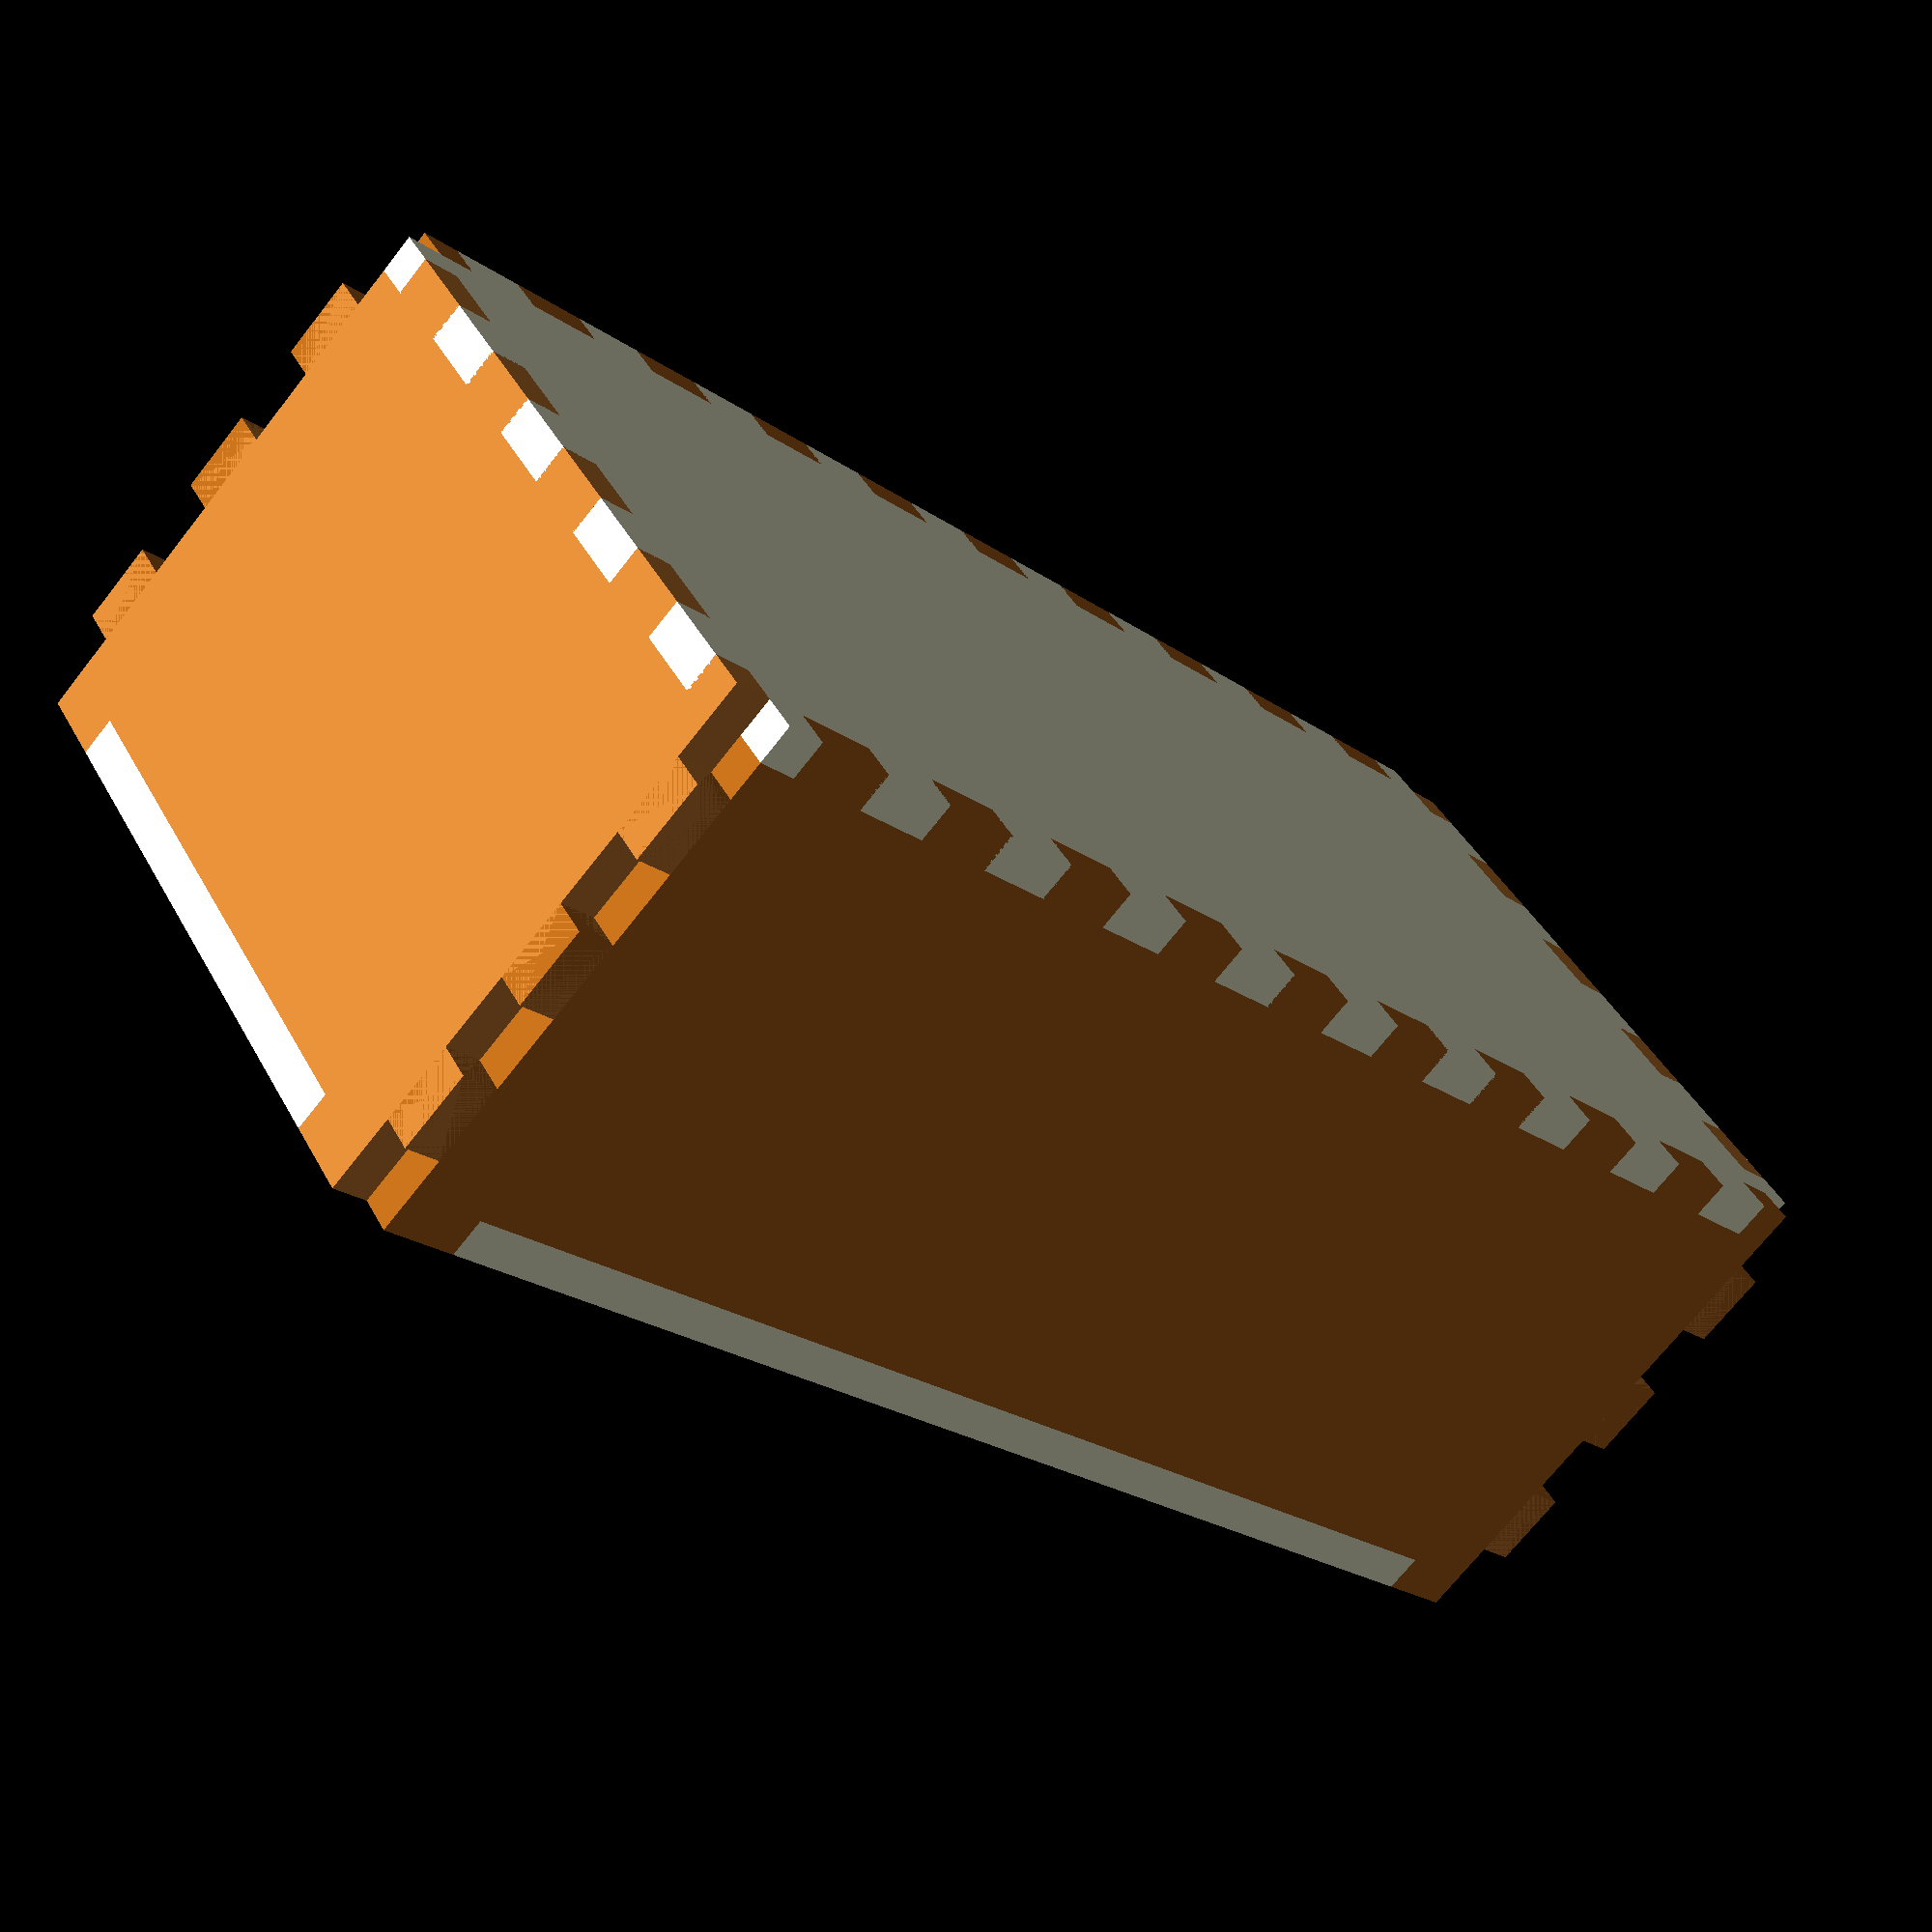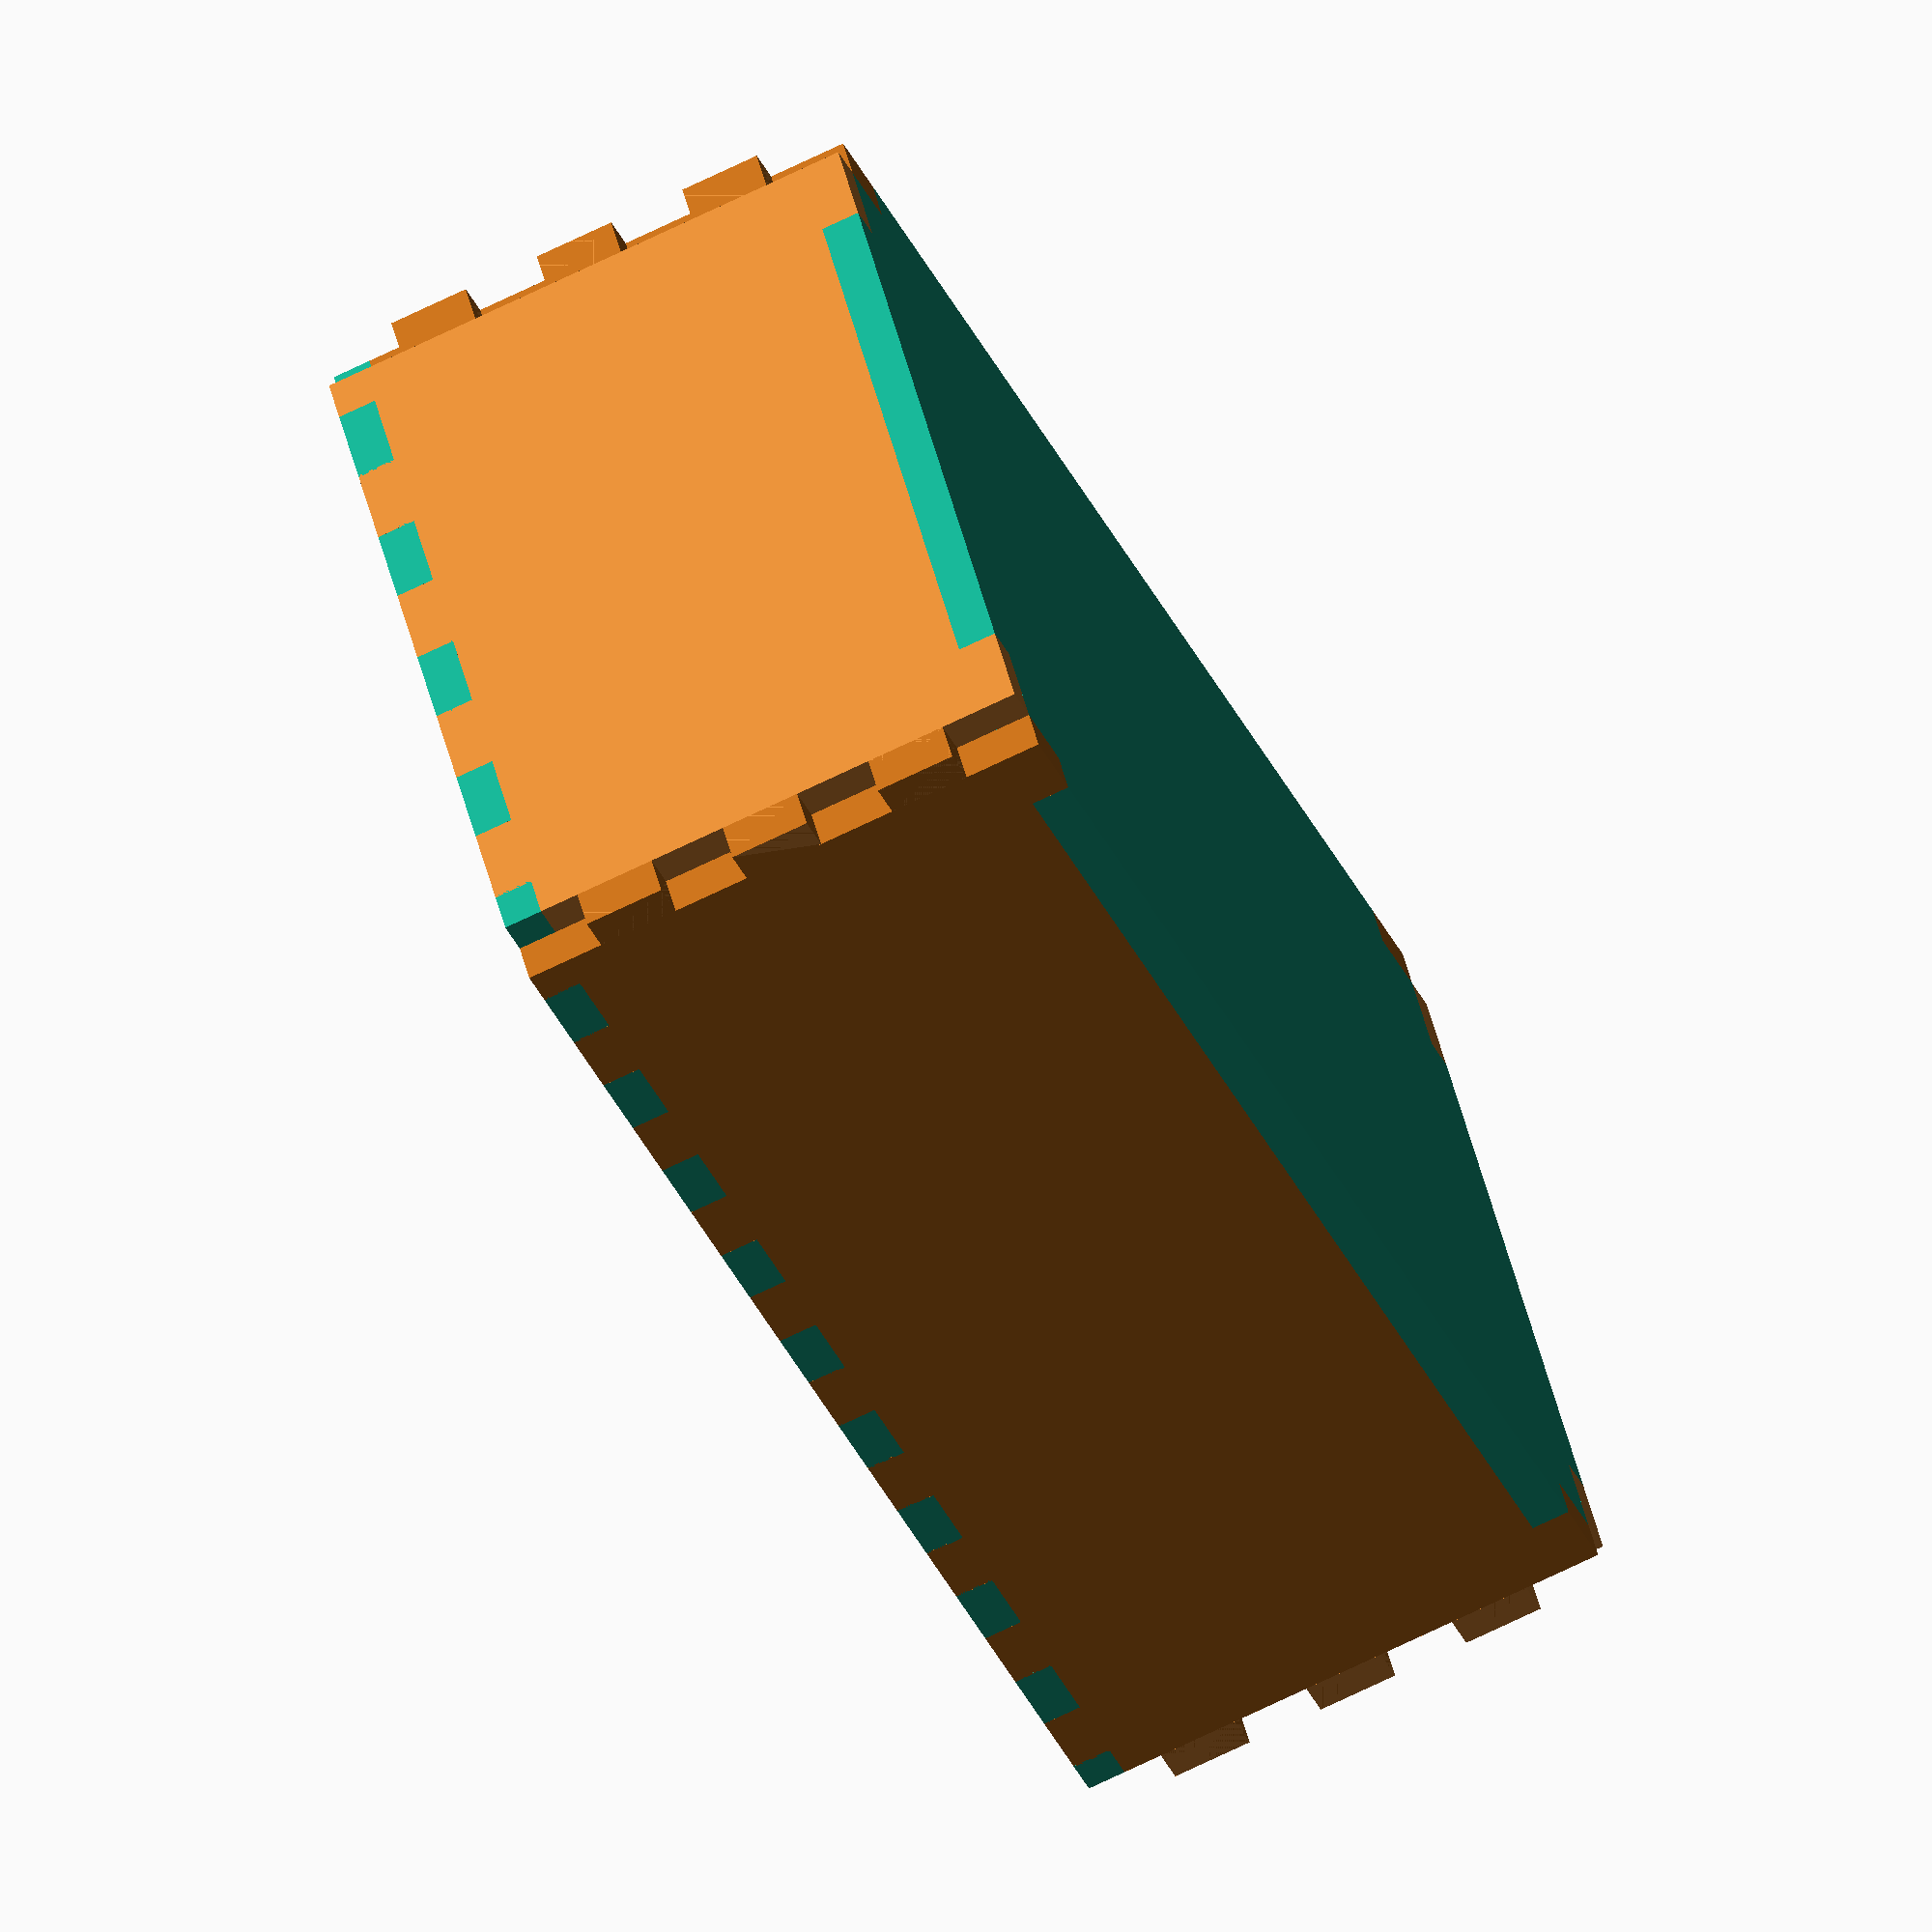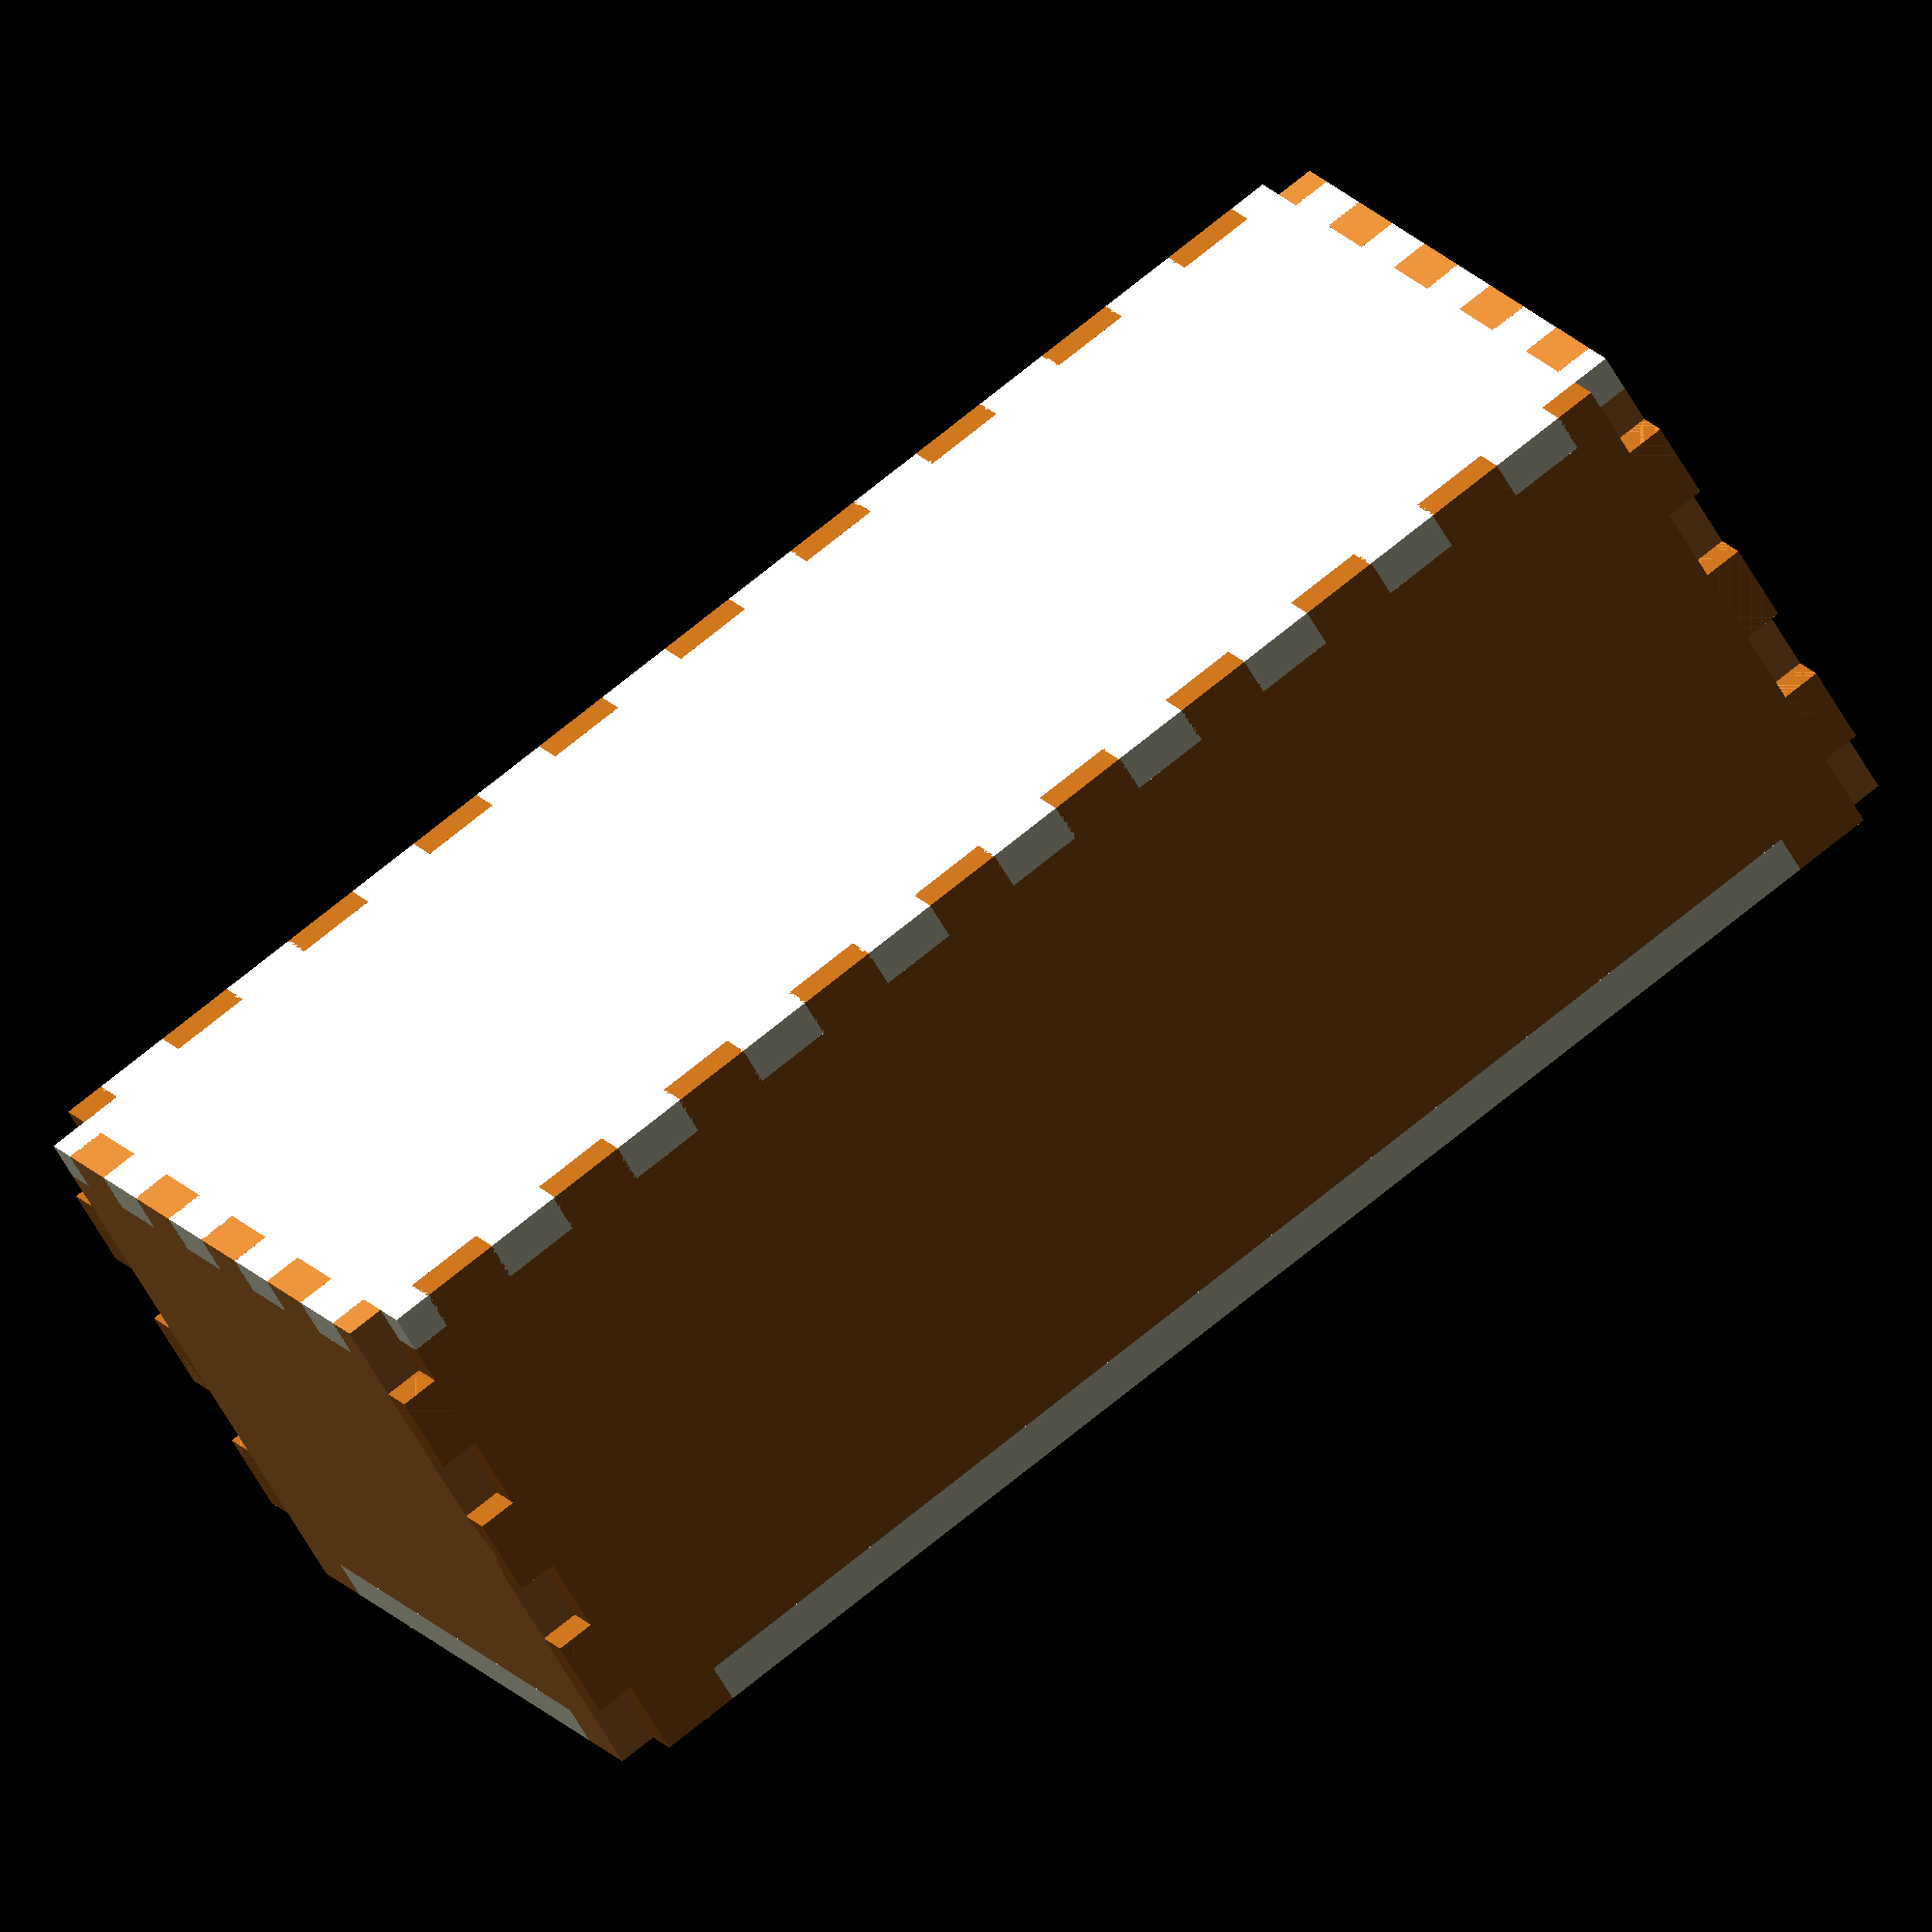
<openscad>


union() {
	linear_extrude(height = 4.9000000000) {
		union() {
			difference() {
				polygon(points = [[95.1000000000, 189.8900000000], [95.1000000000, 180.1100000000], [100.0000000000, 180.1100000000], [100.0000000000, 169.8900000000], [95.1000000000, 169.8900000000], [95.1000000000, 160.1100000000], [100.0000000000, 160.1100000000], [100.0000000000, 149.8900000000], [95.1000000000, 149.8900000000], [95.1000000000, 140.1100000000], [100.0000000000, 140.1100000000], [100.0000000000, 129.8900000000], [95.1000000000, 129.8900000000], [95.1000000000, 120.1100000000], [100.0000000000, 120.1100000000], [100.0000000000, 109.8900000000], [95.1000000000, 109.8900000000], [95.1000000000, 100.1100000000], [100.0000000000, 100.1100000000], [100.0000000000, 89.8900000000], [95.1000000000, 89.8900000000], [95.1000000000, 80.1100000000], [100.0000000000, 80.1100000000], [100.0000000000, 69.8900000000], [95.1000000000, 69.8900000000], [95.1000000000, 60.1100000000], [100.0000000000, 60.1100000000], [100.0000000000, 49.8900000000], [95.1000000000, 49.8900000000], [95.1000000000, 40.1100000000], [100.0000000000, 40.1100000000], [100.0000000000, 29.8900000000], [95.1000000000, 29.8900000000], [95.1000000000, 20.1100000000], [100.0000000000, 20.1100000000], [100.0000000000, 9.8900000000], [95.1000000000, 9.8900000000], [95.1000000000, 0.0000000000], [89.8900000000, 0.0000000000], [89.8900000000, 4.9000000000], [80.1100000000, 4.9000000000], [80.1100000000, 0.0000000000], [69.8900000000, 0.0000000000], [69.8900000000, 4.9000000000], [60.1100000000, 4.9000000000], [60.1100000000, 0.0000000000], [49.8900000000, 0.0000000000], [49.8900000000, 4.9000000000], [40.1100000000, 4.9000000000], [40.1100000000, 0.0000000000], [29.8900000000, 0.0000000000], [29.8900000000, 4.9000000000], [20.1100000000, 4.9000000000], [20.1100000000, 0.0000000000], [9.8900000000, 0.0000000000], [9.8900000000, 4.9000000000], [0.0000000000, 4.9000000000], [0.0000000000, 10.1100000000], [4.9000000000, 10.1100000000], [4.9000000000, 19.8900000000], [0.0000000000, 19.8900000000], [0.0000000000, 30.1100000000], [4.9000000000, 30.1100000000], [4.9000000000, 39.8900000000], [0.0000000000, 39.8900000000], [0.0000000000, 50.1100000000], [4.9000000000, 50.1100000000], [4.9000000000, 59.8900000000], [0.0000000000, 59.8900000000], [0.0000000000, 70.1100000000], [4.9000000000, 70.1100000000], [4.9000000000, 79.8900000000], [0.0000000000, 79.8900000000], [0.0000000000, 90.1100000000], [4.9000000000, 90.1100000000], [4.9000000000, 99.8900000000], [0.0000000000, 99.8900000000], [0.0000000000, 110.1100000000], [4.9000000000, 110.1100000000], [4.9000000000, 119.8900000000], [0.0000000000, 119.8900000000], [0.0000000000, 130.1100000000], [4.9000000000, 130.1100000000], [4.9000000000, 139.8900000000], [0.0000000000, 139.8900000000], [0.0000000000, 150.1100000000], [4.9000000000, 150.1100000000], [4.9000000000, 159.8900000000], [0.0000000000, 159.8900000000], [0.0000000000, 170.1100000000], [4.9000000000, 170.1100000000], [4.9000000000, 179.8900000000], [0.0000000000, 179.8900000000], [0.0000000000, 190.1100000000], [4.9000000000, 190.1100000000], [4.9000000000, 200.0000000000], [10.1100000000, 200.0000000000], [10.1100000000, 195.1000000000], [19.8900000000, 195.1000000000], [19.8900000000, 200.0000000000], [30.1100000000, 200.0000000000], [30.1100000000, 195.1000000000], [39.8900000000, 195.1000000000], [39.8900000000, 200.0000000000], [50.1100000000, 200.0000000000], [50.1100000000, 195.1000000000], [59.8900000000, 195.1000000000], [59.8900000000, 200.0000000000], [70.1100000000, 200.0000000000], [70.1100000000, 195.1000000000], [79.8900000000, 195.1000000000], [79.8900000000, 200.0000000000], [90.1100000000, 200.0000000000], [90.1100000000, 195.1000000000], [100.0000000000, 195.1000000000], [100.0000000000, 189.8900000000], [95.1000000000, 189.8900000000]]);
			}
		}
	}
	color(alpha = 1.0000000000, c = [0.8000000000, 0.5000000000, 0.2000000000]) {
		translate(v = [0, 4.9000000000, 0]) {
			rotate(a = 90, v = [1, 0, 0]) {
				linear_extrude(height = 4.9000000000) {
					union() {
						difference() {
							polygon(points = [[95.1000000000, 60.1100000000], [100.0000000000, 60.1100000000], [100.0000000000, 49.8900000000], [95.1000000000, 49.8900000000], [95.1000000000, 40.1100000000], [100.0000000000, 40.1100000000], [100.0000000000, 29.8900000000], [95.1000000000, 29.8900000000], [95.1000000000, 20.1100000000], [100.0000000000, 20.1100000000], [100.0000000000, 9.8900000000], [95.1000000000, 9.8900000000], [95.1000000000, 4.9000000000], [90.1100000000, 4.9000000000], [90.1100000000, 0.0000000000], [79.8900000000, 0.0000000000], [79.8900000000, 4.9000000000], [70.1100000000, 4.9000000000], [70.1100000000, 0.0000000000], [59.8900000000, 0.0000000000], [59.8900000000, 4.9000000000], [50.1100000000, 4.9000000000], [50.1100000000, 0.0000000000], [39.8900000000, 0.0000000000], [39.8900000000, 4.9000000000], [30.1100000000, 4.9000000000], [30.1100000000, 0.0000000000], [19.8900000000, 0.0000000000], [19.8900000000, 4.9000000000], [10.1100000000, 4.9000000000], [10.1100000000, 0.0000000000], [4.9000000000, 0.0000000000], [4.9000000000, 9.8900000000], [0.0000000000, 9.8900000000], [0.0000000000, 20.1100000000], [4.9000000000, 20.1100000000], [4.9000000000, 29.8900000000], [0.0000000000, 29.8900000000], [0.0000000000, 40.1100000000], [4.9000000000, 40.1100000000], [4.9000000000, 49.8900000000], [0.0000000000, 49.8900000000], [0.0000000000, 60.1100000000], [4.9000000000, 60.1100000000], [4.9000000000, 70.0000000000], [15.0000000000, 70.0000000000], [15.0000000000, 65.1000000000], [85.0000000000, 65.1000000000], [85.0000000000, 70.0000000000], [95.1000000000, 70.0000000000], [95.1000000000, 60.1100000000]]);
						}
					}
				}
			}
		}
	}
	color(alpha = 1.0000000000, c = [0.7000000000, 0.4000000000, 0.1000000000]) {
		translate(v = [95.1000000000, 0, 0]) {
			rotate(a = 90, v = [0, 0, 1]) {
				rotate(a = 90, v = [1, 0, 0]) {
					linear_extrude(height = 4.9000000000) {
						union() {
							difference() {
								polygon(points = [[195.1000000000, 60.1100000000], [200.0000000000, 60.1100000000], [200.0000000000, 49.8900000000], [195.1000000000, 49.8900000000], [195.1000000000, 40.1100000000], [200.0000000000, 40.1100000000], [200.0000000000, 29.8900000000], [195.1000000000, 29.8900000000], [195.1000000000, 20.1100000000], [200.0000000000, 20.1100000000], [200.0000000000, 9.8900000000], [195.1000000000, 9.8900000000], [195.1000000000, 4.9000000000], [190.1100000000, 4.9000000000], [190.1100000000, 0.0000000000], [179.8900000000, 0.0000000000], [179.8900000000, 4.9000000000], [170.1100000000, 4.9000000000], [170.1100000000, 0.0000000000], [159.8900000000, 0.0000000000], [159.8900000000, 4.9000000000], [150.1100000000, 4.9000000000], [150.1100000000, 0.0000000000], [139.8900000000, 0.0000000000], [139.8900000000, 4.9000000000], [130.1100000000, 4.9000000000], [130.1100000000, 0.0000000000], [119.8900000000, 0.0000000000], [119.8900000000, 4.9000000000], [110.1100000000, 4.9000000000], [110.1100000000, 0.0000000000], [99.8900000000, 0.0000000000], [99.8900000000, 4.9000000000], [90.1100000000, 4.9000000000], [90.1100000000, 0.0000000000], [79.8900000000, 0.0000000000], [79.8900000000, 4.9000000000], [70.1100000000, 4.9000000000], [70.1100000000, 0.0000000000], [59.8900000000, 0.0000000000], [59.8900000000, 4.9000000000], [50.1100000000, 4.9000000000], [50.1100000000, 0.0000000000], [39.8900000000, 0.0000000000], [39.8900000000, 4.9000000000], [30.1100000000, 4.9000000000], [30.1100000000, 0.0000000000], [19.8900000000, 0.0000000000], [19.8900000000, 4.9000000000], [10.1100000000, 4.9000000000], [10.1100000000, 0.0000000000], [4.9000000000, 0.0000000000], [4.9000000000, 9.8900000000], [0.0000000000, 9.8900000000], [0.0000000000, 20.1100000000], [4.9000000000, 20.1100000000], [4.9000000000, 29.8900000000], [0.0000000000, 29.8900000000], [0.0000000000, 40.1100000000], [4.9000000000, 40.1100000000], [4.9000000000, 49.8900000000], [0.0000000000, 49.8900000000], [0.0000000000, 60.1100000000], [4.9000000000, 60.1100000000], [4.9000000000, 70.0000000000], [15.0000000000, 70.0000000000], [15.0000000000, 65.1000000000], [185.0000000000, 65.1000000000], [185.0000000000, 70.0000000000], [195.1000000000, 70.0000000000], [195.1000000000, 60.1100000000]]);
							}
						}
					}
				}
			}
		}
	}
	color(alpha = 1.0000000000, c = [0.8000000000, 0.5000000000, 0.2000000000]) {
		translate(v = [100, 195.1000000000, 0]) {
			rotate(a = 180, v = [0, 0, 1]) {
				rotate(a = 90, v = [1, 0, 0]) {
					linear_extrude(height = 4.9000000000) {
						union() {
							difference() {
								polygon(points = [[95.1000000000, 60.1100000000], [100.0000000000, 60.1100000000], [100.0000000000, 49.8900000000], [95.1000000000, 49.8900000000], [95.1000000000, 40.1100000000], [100.0000000000, 40.1100000000], [100.0000000000, 29.8900000000], [95.1000000000, 29.8900000000], [95.1000000000, 20.1100000000], [100.0000000000, 20.1100000000], [100.0000000000, 9.8900000000], [95.1000000000, 9.8900000000], [95.1000000000, 4.9000000000], [90.1100000000, 4.9000000000], [90.1100000000, 0.0000000000], [79.8900000000, 0.0000000000], [79.8900000000, 4.9000000000], [70.1100000000, 4.9000000000], [70.1100000000, 0.0000000000], [59.8900000000, 0.0000000000], [59.8900000000, 4.9000000000], [50.1100000000, 4.9000000000], [50.1100000000, 0.0000000000], [39.8900000000, 0.0000000000], [39.8900000000, 4.9000000000], [30.1100000000, 4.9000000000], [30.1100000000, 0.0000000000], [19.8900000000, 0.0000000000], [19.8900000000, 4.9000000000], [10.1100000000, 4.9000000000], [10.1100000000, 0.0000000000], [4.9000000000, 0.0000000000], [4.9000000000, 9.8900000000], [0.0000000000, 9.8900000000], [0.0000000000, 20.1100000000], [4.9000000000, 20.1100000000], [4.9000000000, 29.8900000000], [0.0000000000, 29.8900000000], [0.0000000000, 40.1100000000], [4.9000000000, 40.1100000000], [4.9000000000, 49.8900000000], [0.0000000000, 49.8900000000], [0.0000000000, 60.1100000000], [4.9000000000, 60.1100000000], [4.9000000000, 70.0000000000], [15.0000000000, 70.0000000000], [15.0000000000, 65.1000000000], [85.0000000000, 65.1000000000], [85.0000000000, 70.0000000000], [95.1000000000, 70.0000000000], [95.1000000000, 60.1100000000]]);
							}
						}
					}
				}
			}
		}
	}
	color(alpha = 1.0000000000, c = [0.7000000000, 0.4000000000, 0.1000000000]) {
		translate(v = [4.9000000000, 200, 0]) {
			rotate(a = 270, v = [0, 0, 1]) {
				rotate(a = 90, v = [1, 0, 0]) {
					linear_extrude(height = 4.9000000000) {
						union() {
							difference() {
								polygon(points = [[195.1000000000, 60.1100000000], [200.0000000000, 60.1100000000], [200.0000000000, 49.8900000000], [195.1000000000, 49.8900000000], [195.1000000000, 40.1100000000], [200.0000000000, 40.1100000000], [200.0000000000, 29.8900000000], [195.1000000000, 29.8900000000], [195.1000000000, 20.1100000000], [200.0000000000, 20.1100000000], [200.0000000000, 9.8900000000], [195.1000000000, 9.8900000000], [195.1000000000, 4.9000000000], [190.1100000000, 4.9000000000], [190.1100000000, 0.0000000000], [179.8900000000, 0.0000000000], [179.8900000000, 4.9000000000], [170.1100000000, 4.9000000000], [170.1100000000, 0.0000000000], [159.8900000000, 0.0000000000], [159.8900000000, 4.9000000000], [150.1100000000, 4.9000000000], [150.1100000000, 0.0000000000], [139.8900000000, 0.0000000000], [139.8900000000, 4.9000000000], [130.1100000000, 4.9000000000], [130.1100000000, 0.0000000000], [119.8900000000, 0.0000000000], [119.8900000000, 4.9000000000], [110.1100000000, 4.9000000000], [110.1100000000, 0.0000000000], [99.8900000000, 0.0000000000], [99.8900000000, 4.9000000000], [90.1100000000, 4.9000000000], [90.1100000000, 0.0000000000], [79.8900000000, 0.0000000000], [79.8900000000, 4.9000000000], [70.1100000000, 4.9000000000], [70.1100000000, 0.0000000000], [59.8900000000, 0.0000000000], [59.8900000000, 4.9000000000], [50.1100000000, 4.9000000000], [50.1100000000, 0.0000000000], [39.8900000000, 0.0000000000], [39.8900000000, 4.9000000000], [30.1100000000, 4.9000000000], [30.1100000000, 0.0000000000], [19.8900000000, 0.0000000000], [19.8900000000, 4.9000000000], [10.1100000000, 4.9000000000], [10.1100000000, 0.0000000000], [4.9000000000, 0.0000000000], [4.9000000000, 9.8900000000], [0.0000000000, 9.8900000000], [0.0000000000, 20.1100000000], [4.9000000000, 20.1100000000], [4.9000000000, 29.8900000000], [0.0000000000, 29.8900000000], [0.0000000000, 40.1100000000], [4.9000000000, 40.1100000000], [4.9000000000, 49.8900000000], [0.0000000000, 49.8900000000], [0.0000000000, 60.1100000000], [4.9000000000, 60.1100000000], [4.9000000000, 70.0000000000], [15.0000000000, 70.0000000000], [15.0000000000, 65.1000000000], [185.0000000000, 65.1000000000], [185.0000000000, 70.0000000000], [195.1000000000, 70.0000000000], [195.1000000000, 60.1100000000]]);
							}
						}
					}
				}
			}
		}
	}
	translate(v = [0, 0, 65.1000000000]) {
		linear_extrude(height = 4.9000000000) {
			union() {
				difference() {
					polygon(points = [[95.1000000000, 4.9000000000], [85.0000000000, 4.9000000000], [85.0000000000, 0.0000000000], [15.0000000000, 0.0000000000], [15.0000000000, 4.9000000000], [4.9000000000, 4.9000000000], [4.9000000000, 15.0000000000], [0.0000000000, 15.0000000000], [0.0000000000, 185.0000000000], [4.9000000000, 185.0000000000], [4.9000000000, 195.1000000000], [15.0000000000, 195.1000000000], [15.0000000000, 200.0000000000], [85.0000000000, 200.0000000000], [85.0000000000, 195.1000000000], [95.1000000000, 195.1000000000], [95.1000000000, 185.0000000000], [100.0000000000, 185.0000000000], [100.0000000000, 15.0000000000], [95.1000000000, 15.0000000000], [95.1000000000, 4.9000000000]]);
				}
			}
		}
	}
}
</openscad>
<views>
elev=250.9 azim=304.4 roll=38.2 proj=p view=solid
elev=70.9 azim=56.4 roll=295.9 proj=o view=wireframe
elev=59.5 azim=297.6 roll=208.8 proj=o view=solid
</views>
